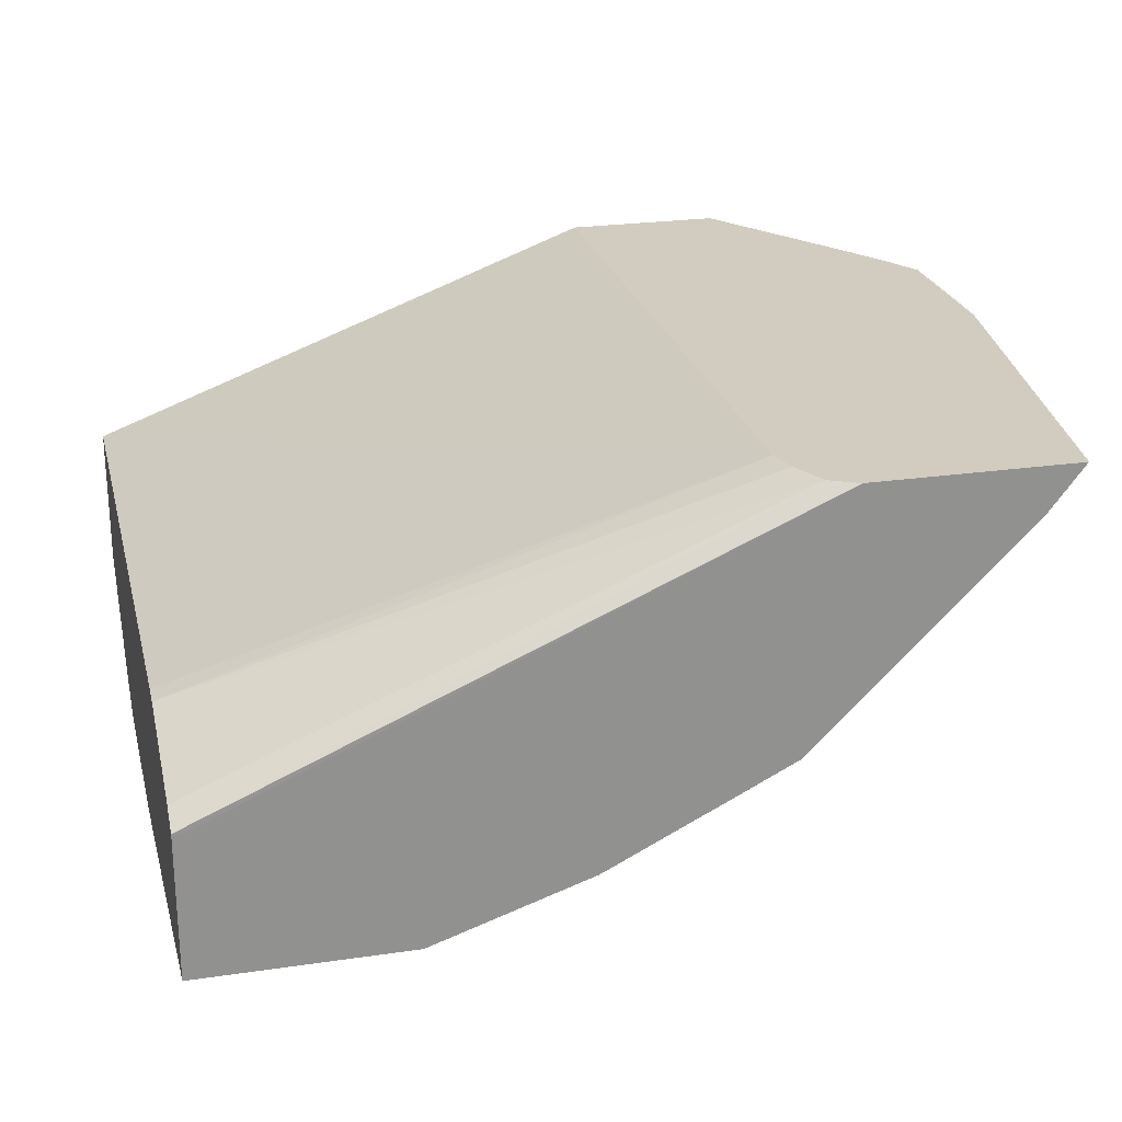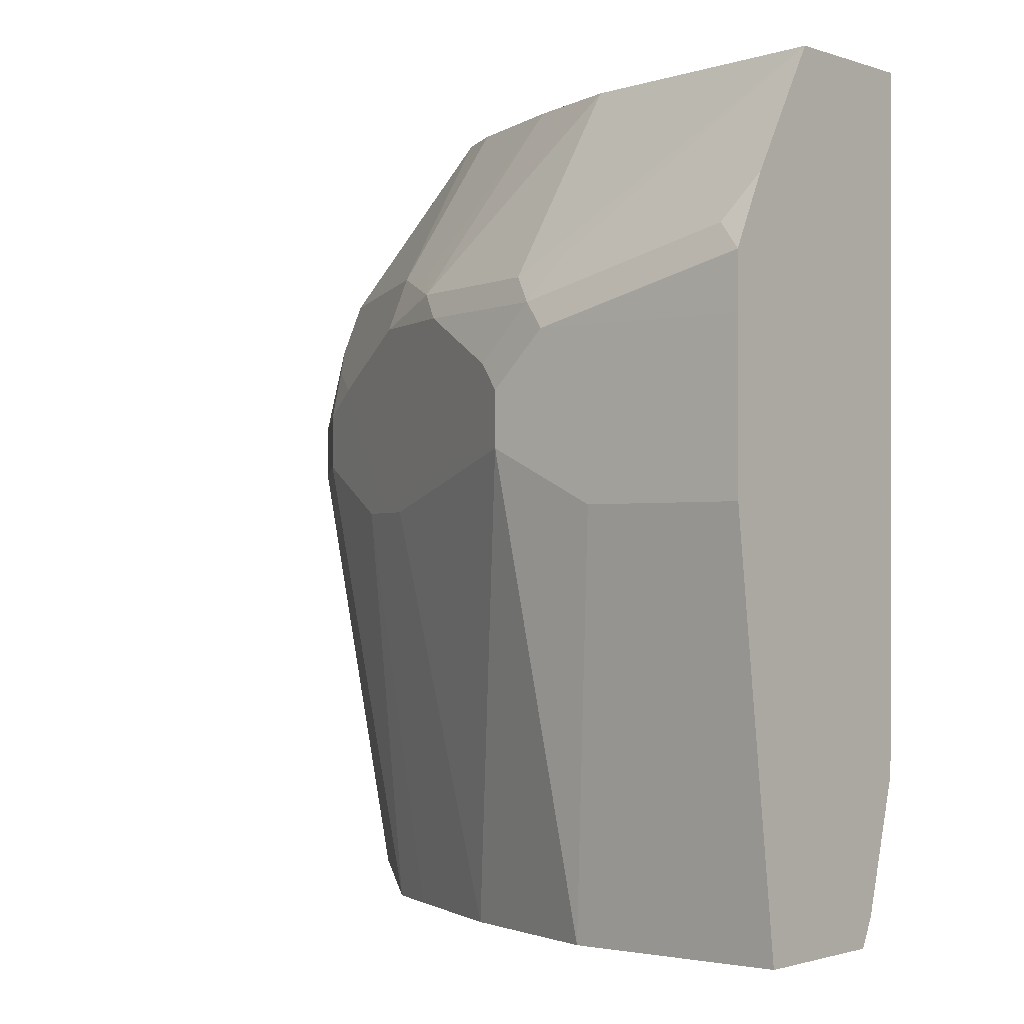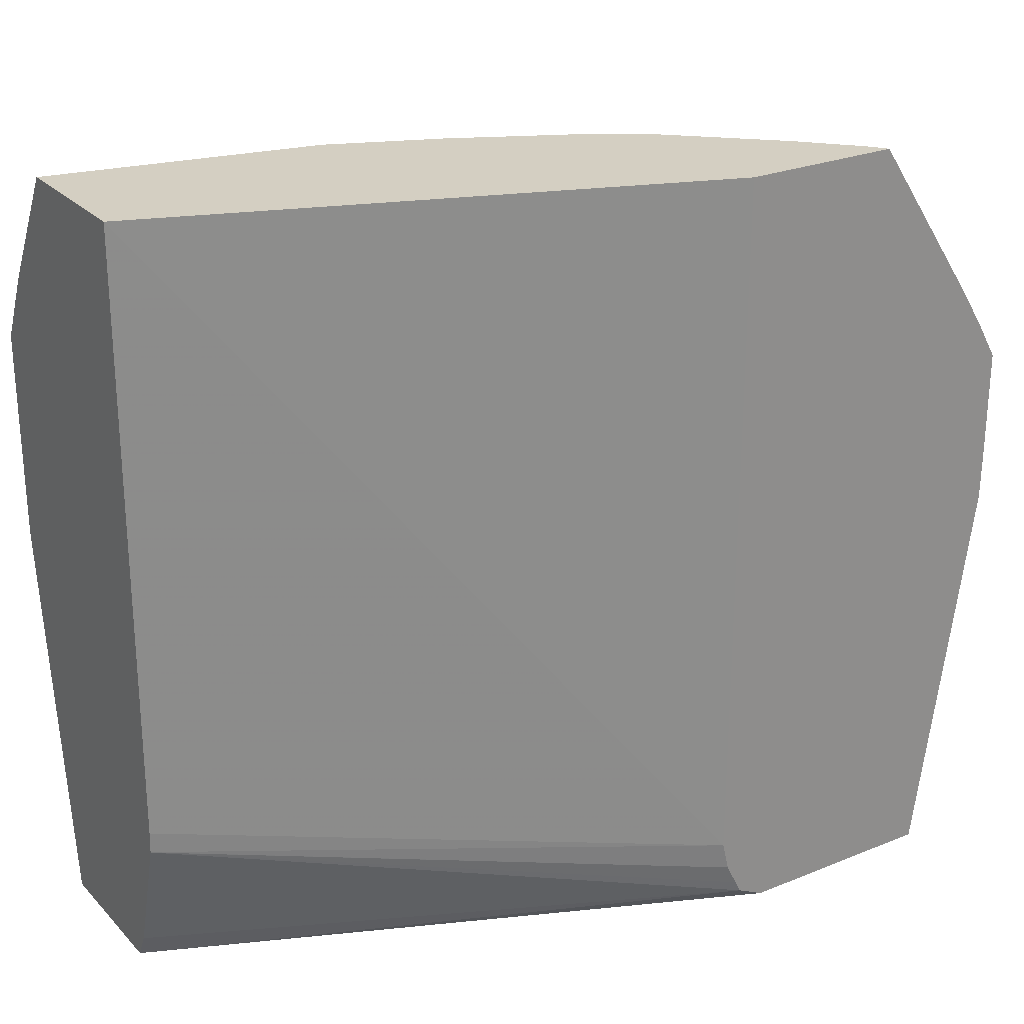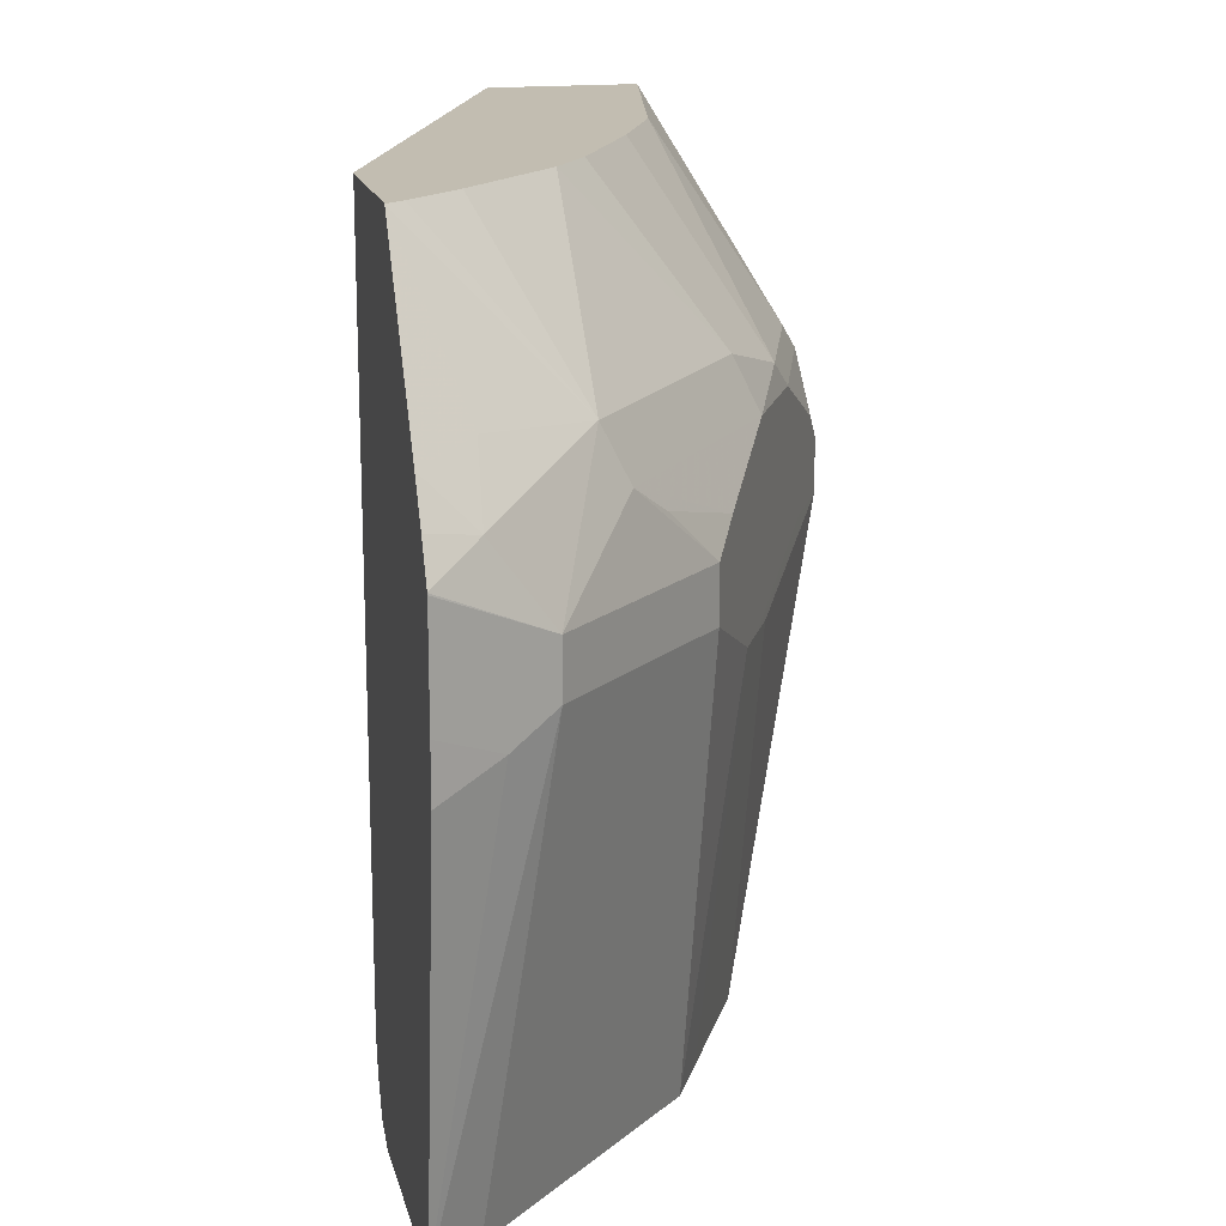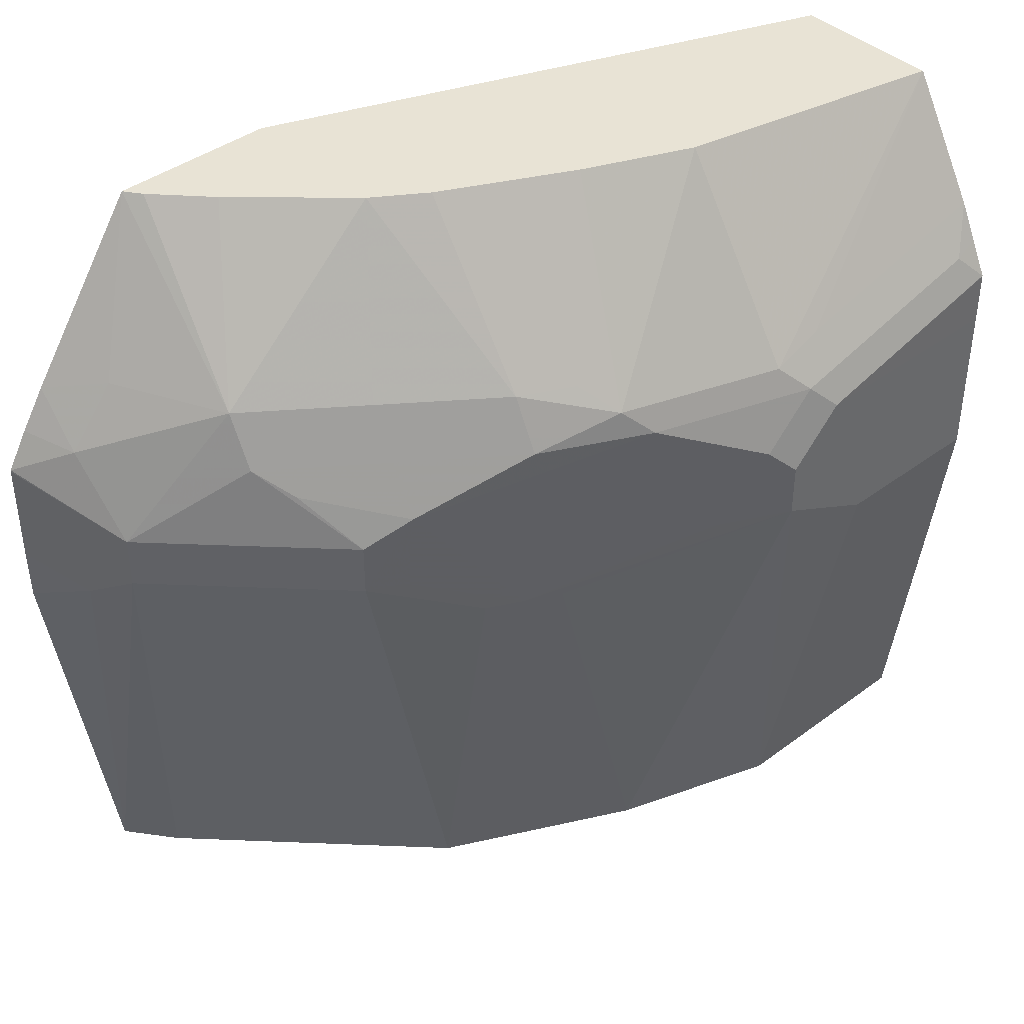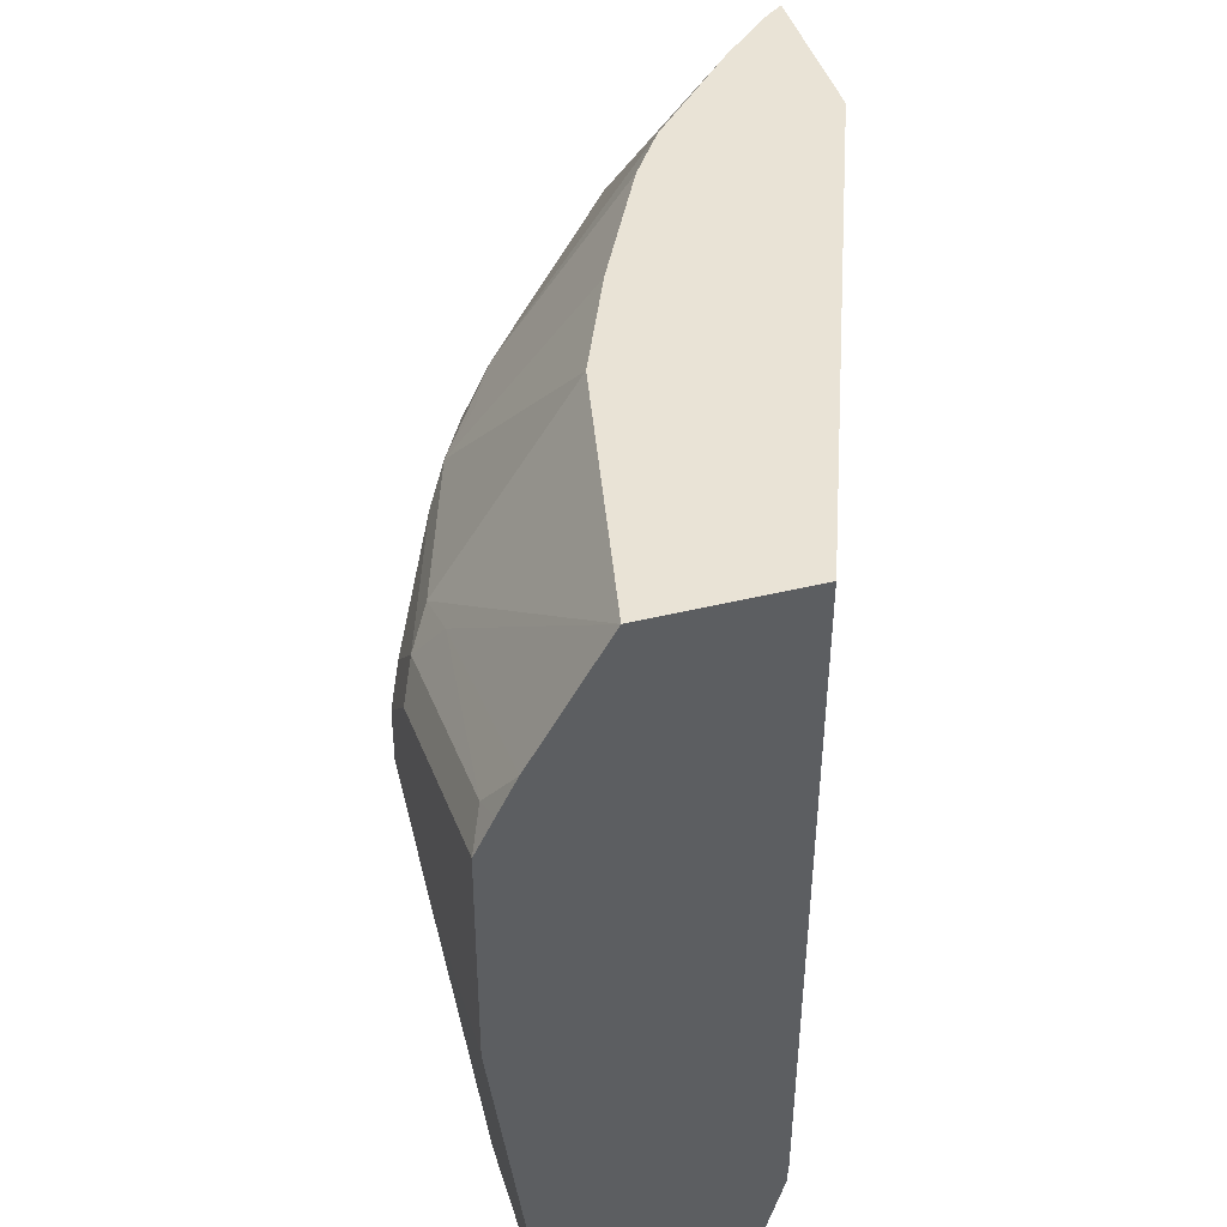
<metadata>
{"format":"obj","ext":"obj","renderer":"f3d","projection":"perspective","resolution":1024,"background":"white","views":[{"elev":24.2,"azim":-13.6,"up":"+Z"},{"elev":-1.4,"azim":-140.7,"up":"+Y"},{"elev":25.8,"azim":-32.8,"up":"+Y"},{"elev":16.8,"azim":77.1,"up":"+Y"},{"elev":41.0,"azim":137.8,"up":"+Y"},{"elev":42.3,"azim":-106.5,"up":"+Y"}]}
</metadata>
<code>
v 0.2654 0.43 -0.2063
v 0.3081 0.367 -0.2063
v 0.2923 0.372 -0.2259
v 0.269 0.3687 -0.2641
v 0.2608 0.43 -0.2126
v 0.2051 0.43 -0.2063
v 0.3173 0.3524 -0.2063
v 0.3089 0.3488 -0.2242
v 0.243 0.43 -0.2315
v 0.3056 0.3189 -0.2458
v 0.269 0.3488 -0.274
v 0.2292 0.3687 -0.2939
v 0.2059 0.43 -0.2657
v 0.2051 0.1595 -0.2063
v 0.0001708 0.43 -0.2832
v 0.3252 0.3388 -0.2063
v 0.3253 0.3382 -0.2063
v 0.3139 0.2889 -0.2292
v 0.3056 0.2989 -0.2458
v 0.2856 0.3189 -0.2657
v 0.2657 0.3189 -0.2857
v 0.2458 0.3189 -0.3056
v 0.2591 0.3388 -0.2865
v 0.2292 0.3288 -0.3139
v 0.2292 0.3488 -0.3039
v 0.1893 0.3687 -0.3238
v 0.187 0.43 -0.2783
v 0.2079 0.1481 -0.2063
v 0.0001708 0.1945 -0.2852
v 0.0001708 0.1861 -0.2856
v 0.0001708 0.43 -0.3387
v 0.3253 0.2989 -0.2063
v 0.3251 0.279 -0.2063
v 0.303 0.1295 -0.2063
v 0.2856 0.2989 -0.2657
v 0.2891 0.1295 -0.2242
v 0.2291 0.1295 -0.2841
v 0.2657 0.2989 -0.2857
v 0.2458 0.2989 -0.3056
v 0.1893 0.3488 -0.3338
v 0.2325 0.2989 -0.3122
v 0.1926 0.279 -0.3321
v 0.1262 0.2989 -0.3654
v 0.1262 0.3189 -0.3654
v 0.1495 0.3488 -0.3537
v 0.1594 0.3587 -0.3463
v 0.1694 0.3687 -0.3338
v 0.1395 0.43 -0.3021
v 0.2122 0.1395 -0.2063
v 0.0001708 0.186 -0.2857
v 0.0001708 0.3852 -0.3653
v 0.09967 0.43 -0.3189
v 0.09967 0.3587 -0.3662
v 0.07974 0.3653 -0.3654
v 0.2252 0.1295 -0.2063
v 0.2092 0.1295 -0.304
v 0.2059 0.279 -0.3255
v 0.1793 0.279 -0.3388
v 0.09967 0.2989 -0.3786
v 0.1129 0.2989 -0.372
v 0.1492 0.1295 -0.3341
v 0.1395 0.1295 -0.339
v 0.1129 0.3189 -0.372
v 0.1096 0.3288 -0.3737
v 0.08971 0.3488 -0.3737
v 0.2145 0.1348 -0.2063
v 0.0001708 0.1397 -0.2989
v 0.009974 0.3687 -0.3737
v 0.0001708 0.3719 -0.372
v 0.2251 0.1295 -0.2063
v 0.0001708 0.1295 -0.3039
v 0.00485 0.1295 -0.3039
v 0.189 0.1295 -0.3142
v 0.07974 0.1295 -0.3589
v 0.05982 0.279 -0.3786
v 0.09967 0.3189 -0.3786
v 0.07974 0.3388 -0.3786
v 0.0001708 0.3588 -0.3786
v 0.2192 0.1325 -0.2063
v 0.0001708 0.1395 -0.2989
v 0.0001708 0.1295 -0.3573
v 0.0001708 0.1295 -0.3589
v 0.0001708 0.279 -0.3786
v 0.0001708 0.3388 -0.3786
v 0.0001708 0.3587 -0.3786
f 34 73 56
f 34 56 37
f 34 37 36
f 35 56 38
f 38 56 39
f 39 56 57
f 39 57 42
f 42 62 58
f 40 45 46
f 42 58 59
f 42 59 60
f 42 60 43
f 42 57 73
f 42 73 61
f 42 61 62
f 34 61 73
f 39 42 41
f 34 62 61
f 28 30 50
f 34 82 74
f 43 60 63
f 24 39 41
f 24 41 42
f 24 42 43
f 24 43 44
f 24 44 45
f 24 45 40
f 26 46 47
f 26 47 27
f 27 47 48
f 28 50 49
f 31 52 53
f 31 53 54
f 31 54 51
f 34 55 72
f 34 72 81
f 34 81 82
f 34 74 62
f 43 63 44
f 59 74 75
f 44 64 45
f 59 76 63
f 59 63 60
f 63 76 64
f 64 76 65
f 65 76 77
f 65 77 78
f 65 78 68
f 66 67 80
f 66 80 71
f 66 71 79
f 68 78 69
f 70 79 71
f 71 81 72
f 74 82 83
f 74 83 75
f 77 84 85
f 77 85 78
f 59 77 76
f 59 84 77
f 59 83 84
f 59 75 83
f 45 64 65
f 45 65 53
f 45 53 46
f 46 53 52
f 46 52 48
f 46 48 47
f 49 50 66
f 50 67 66
f 44 63 64
f 51 54 68
f 53 65 54
f 54 65 68
f 55 70 71
f 55 71 72
f 56 73 57
f 58 62 59
f 59 62 74
f 24 40 25
f 51 68 69
f 22 24 23
f 26 40 46
f 21 39 22
f 1 32 17
f 1 17 16
f 1 16 7
f 1 7 2
f 2 7 8
f 2 8 3
f 3 8 4
f 4 9 5
f 4 8 10
f 4 10 11
f 4 11 25
f 4 25 12
f 4 12 13
f 4 13 9
f 6 15 14
f 7 16 8
f 8 16 10
f 1 33 32
f 10 16 17
f 1 34 33
f 1 70 55
f 1 2 3
f 1 3 4
f 1 4 5
f 1 5 9
f 1 9 13
f 1 13 27
f 1 27 48
f 1 48 52
f 1 52 31
f 1 31 15
f 1 15 6
f 22 39 24
f 1 14 28
f 1 28 49
f 1 49 66
f 1 66 79
f 1 79 70
f 1 55 34
f 10 17 18
f 1 6 14
f 10 19 35
f 15 81 71
f 15 71 80
f 15 80 67
f 15 67 50
f 15 50 30
f 15 30 29
f 17 32 18
f 18 32 33
f 18 33 34
f 18 34 19
f 19 34 36
f 19 37 56
f 19 56 35
f 20 35 38
f 20 38 21
f 21 38 39
f 10 18 19
f 15 82 81
f 15 83 82
f 19 36 37
f 15 85 84
f 10 35 20
f 15 84 83
f 10 20 11
f 11 21 22
f 11 23 24
f 11 24 25
f 11 20 21
f 12 25 40
f 12 40 26
f 11 22 23
f 13 26 27
f 14 15 29
f 14 29 30
f 14 30 28
f 15 31 51
f 15 51 69
f 15 78 85
f 12 26 13
f 15 69 78

</code>
